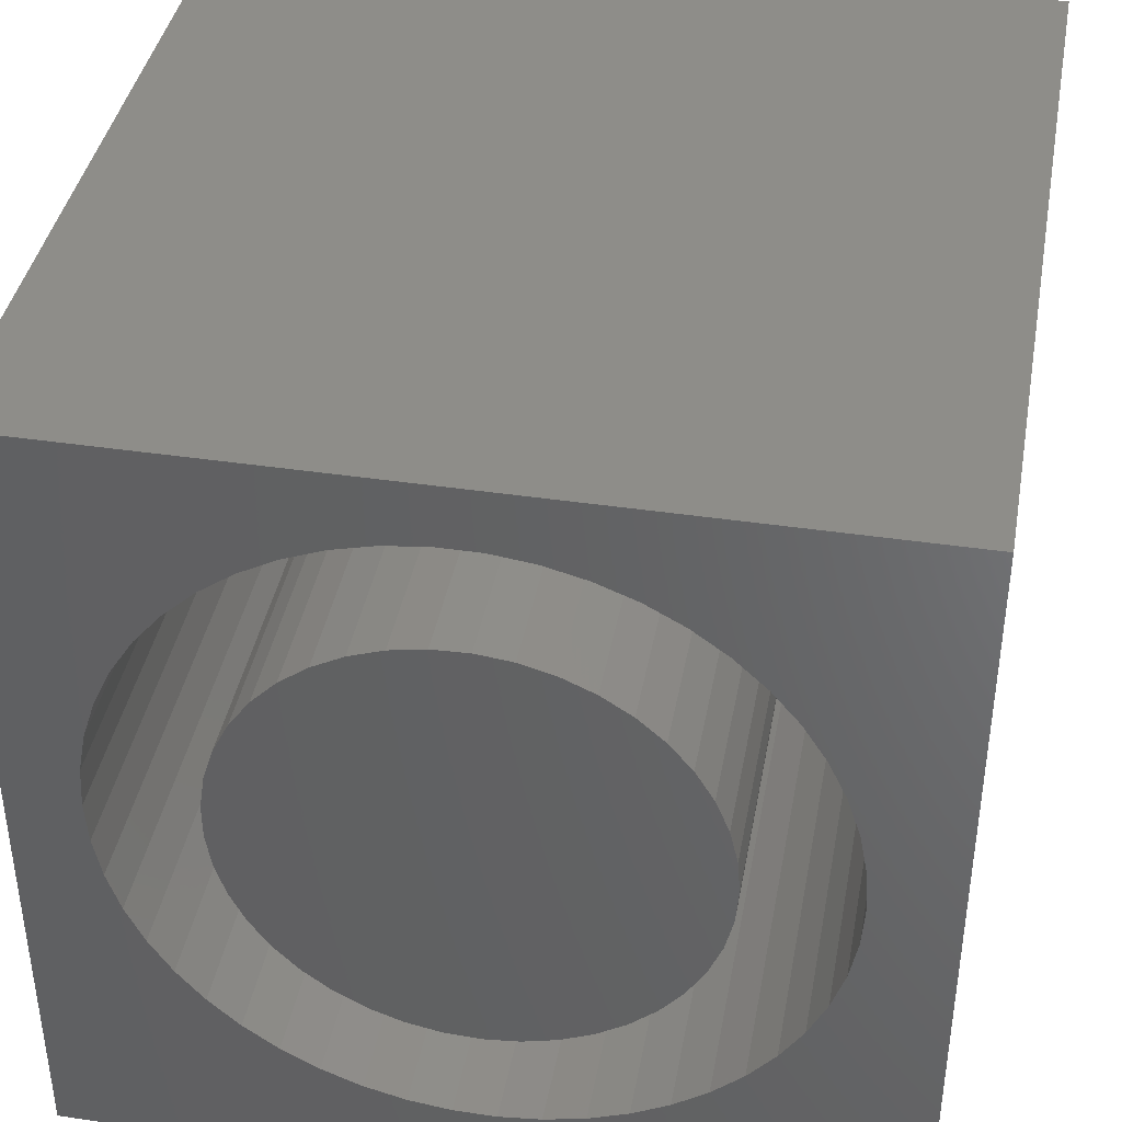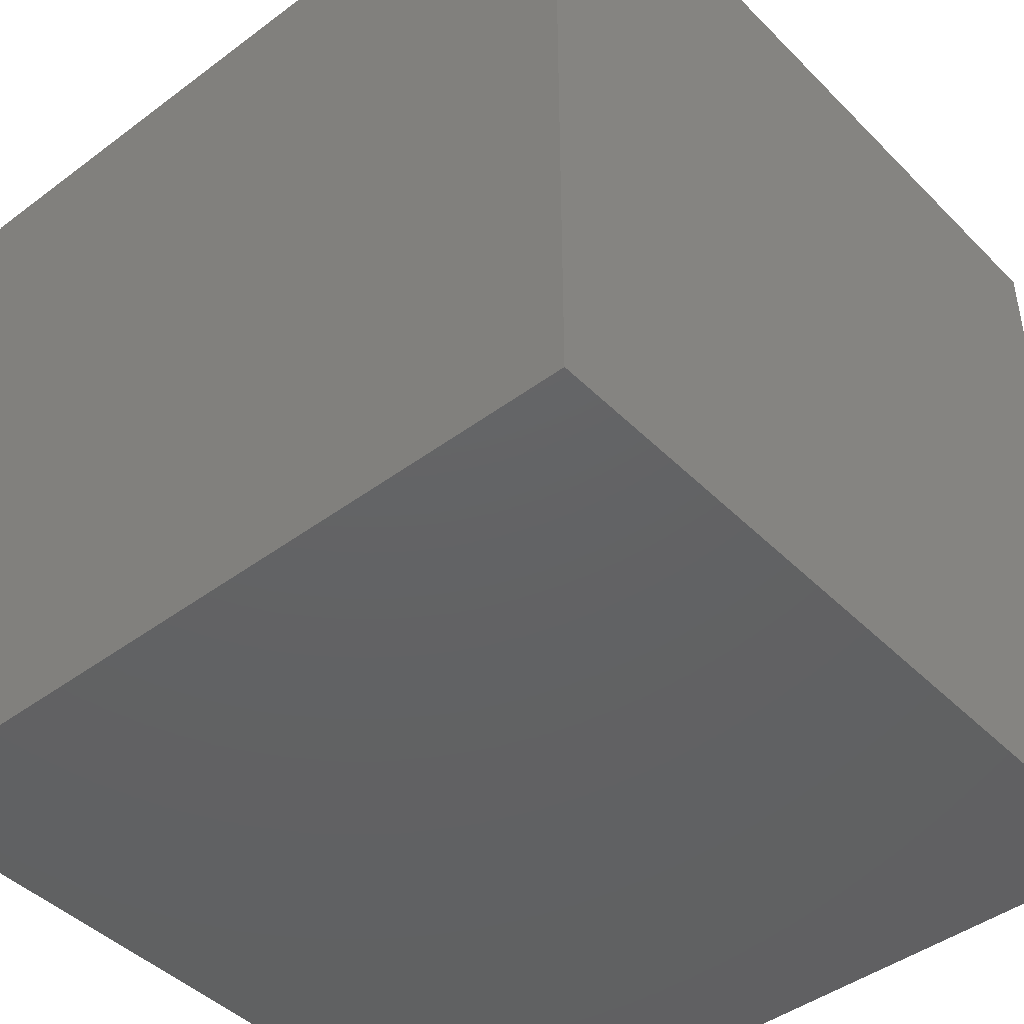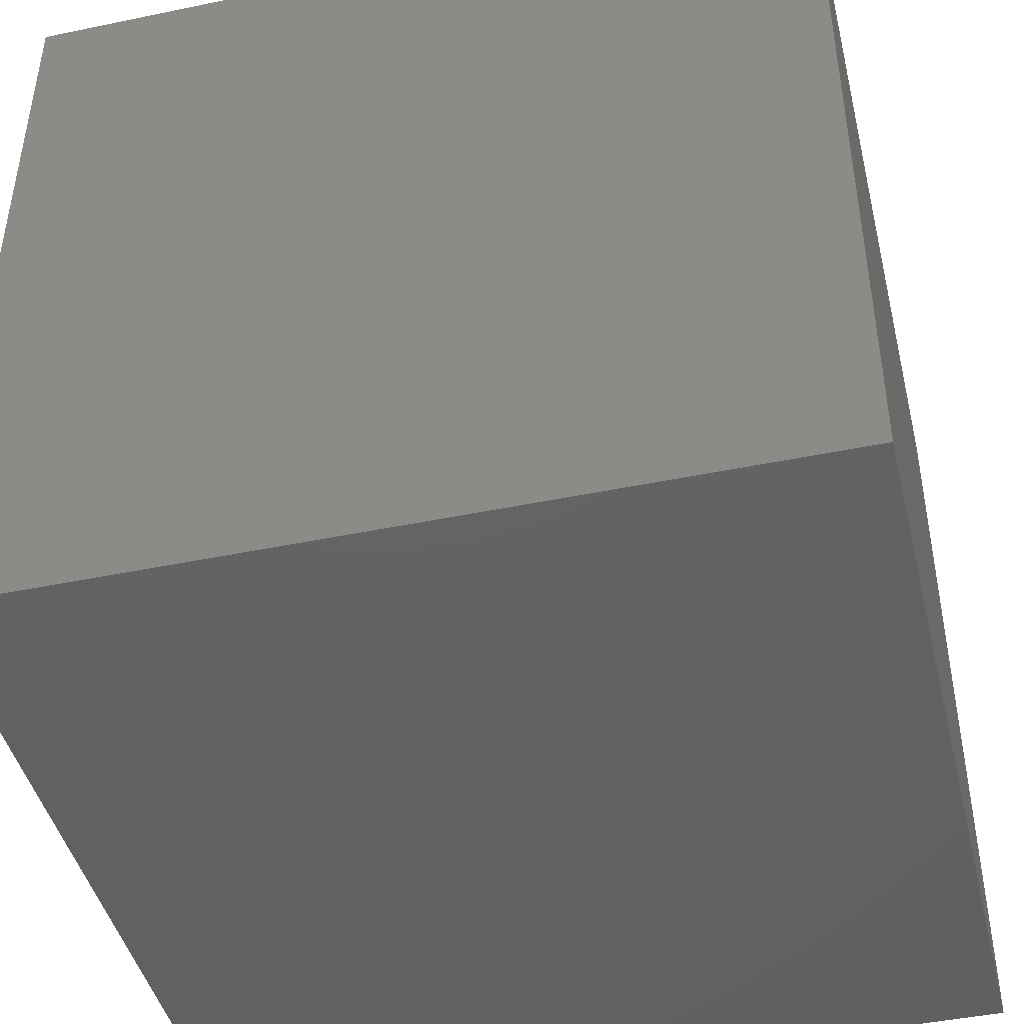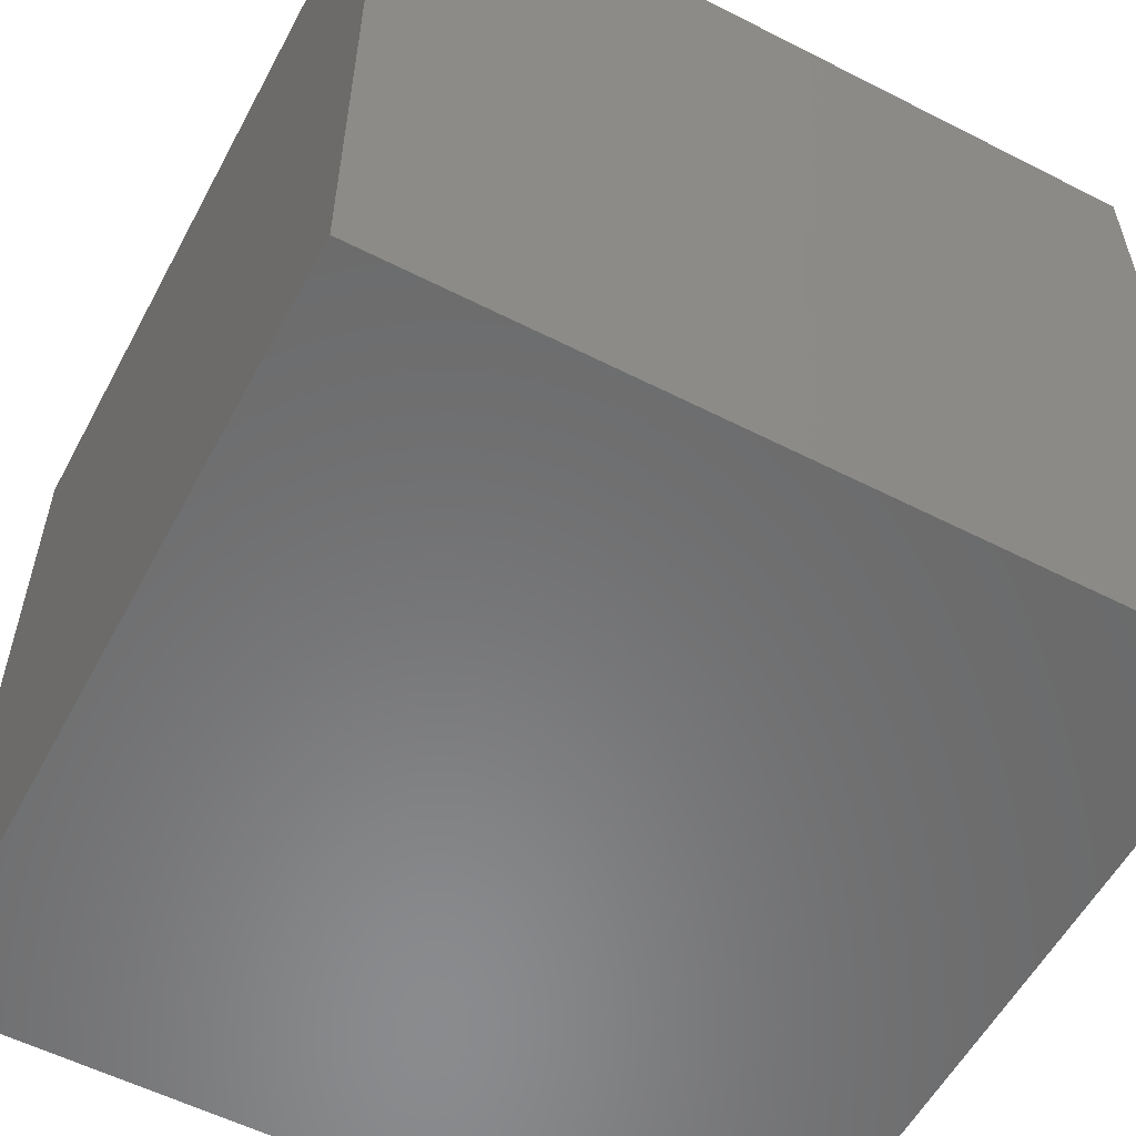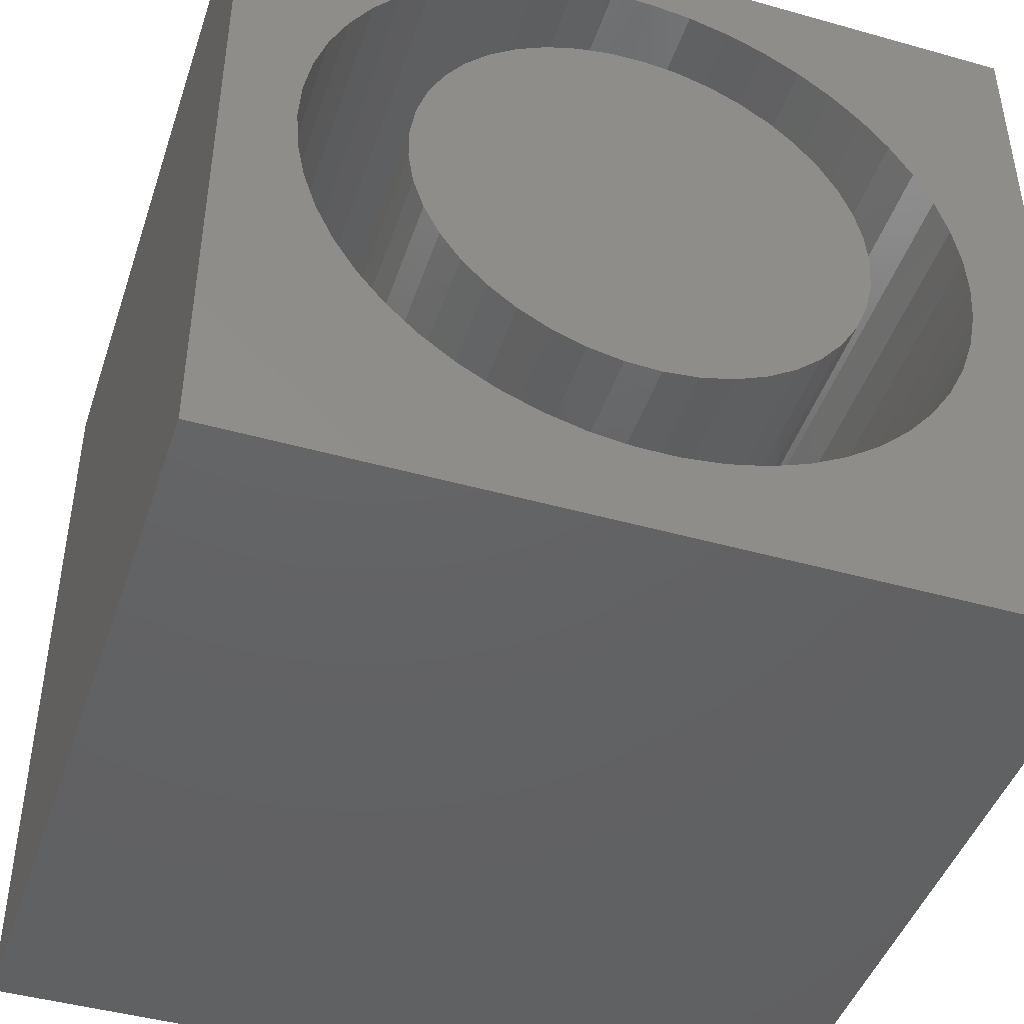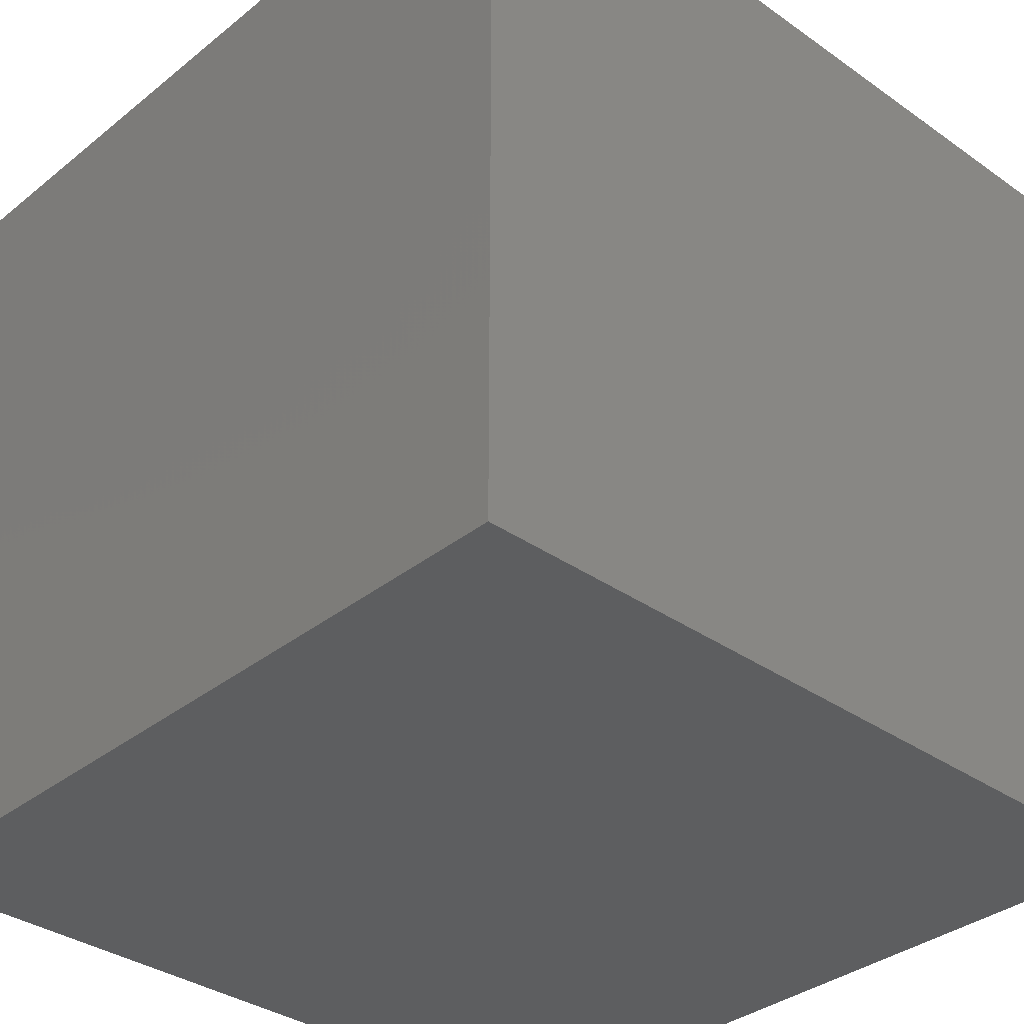
<metadata>
{"format":"stl","ext":"stl","renderer":"f3d","projection":"perspective","resolution":1024,"background":"white","views":[{"elev":40.1,"azim":10.4,"up":"+Y"},{"elev":-44.4,"azim":-139.0,"up":"+Z"},{"elev":-44.6,"azim":103.6,"up":"+Z"},{"elev":-56.6,"azim":-118.0,"up":"+Y"},{"elev":-44.8,"azim":-18.1,"up":"+Y"},{"elev":-34.7,"azim":-133.2,"up":"+Y"}]}
</metadata>
<code>
# stl→obj: 190 verts, 376 faces
v 0 10 10
v 0 10 0
v 0 0 10
v 0 0 0
v 8.24 7.595 10
v 10 10 10
v 7.914 7.989 10
v 7.541 8.339 10
v 8.514 7.163 10
v 8.732 6.7 10
v 8.89 6.214 10
v 8.986 4.69 10
v 10 0 10
v 9.018 5.201 10
v 8.986 5.711 10
v 6.204 9.075 10
v 6.679 8.886 10
v 7.128 8.64 10
v 1.976 7.989 10
v 2.349 8.339 10
v 8.89 4.188 10
v 8.732 3.701 10
v 8.514 3.238 10
v 8.24 2.807 10
v 7.914 2.412 10
v 7.541 2.062 10
v 7.128 1.762 10
v 6.679 1.515 10
v 6.204 1.327 10
v 4.689 1.136 10
v 5.201 1.136 10
v 5.708 1.2 10
v 3.686 9.075 10
v 4.182 9.202 10
v 4.182 1.2 10
v 3.686 1.327 10
v 3.211 1.515 10
v 2.762 8.64 10
v 3.211 8.886 10
v 2.762 1.762 10
v 2.349 2.062 10
v 1.976 2.412 10
v 1.158 3.701 10
v 0.9997 4.188 10
v 4.689 9.266 10
v 5.201 9.266 10
v 5.708 9.202 10
v 1.65 2.807 10
v 1.376 3.238 10
v 0.9997 6.214 10
v 1.158 6.7 10
v 0.9039 4.69 10
v 0.8717 5.201 10
v 0.9039 5.711 10
v 1.376 7.163 10
v 1.65 7.595 10
v 10 10 0
v 10 0 0
v 8.986 4.69 1.11
v 9.018 5.201 1.11
v 8.986 5.711 1.11
v 8.89 6.214 1.11
v 8.732 6.7 1.11
v 8.514 7.163 1.11
v 8.24 7.595 1.11
v 7.914 7.989 1.11
v 7.541 8.339 1.11
v 7.128 8.64 1.11
v 6.679 8.886 1.11
v 6.204 9.075 1.11
v 5.708 9.202 1.11
v 5.201 9.266 1.11
v 4.689 9.266 1.11
v 4.182 9.202 1.11
v 3.686 9.075 1.11
v 3.211 8.886 1.11
v 2.762 8.64 1.11
v 2.349 8.339 1.11
v 1.976 7.989 1.11
v 1.65 7.595 1.11
v 1.376 7.163 1.11
v 1.158 6.7 1.11
v 0.9997 6.214 1.11
v 0.9039 5.711 1.11
v 0.8717 5.201 1.11
v 0.9039 4.69 1.11
v 0.9997 4.188 1.11
v 1.158 3.701 1.11
v 1.376 3.238 1.11
v 1.65 2.807 1.11
v 1.976 2.412 1.11
v 2.349 2.062 1.11
v 2.762 1.762 1.11
v 3.211 1.515 1.11
v 3.686 1.327 1.11
v 4.182 1.2 1.11
v 4.689 1.136 1.11
v 5.201 1.136 1.11
v 5.708 1.2 1.11
v 6.204 1.327 1.11
v 6.679 1.515 1.11
v 7.128 1.762 1.11
v 7.541 2.062 1.11
v 7.914 2.412 1.11
v 8.24 2.807 1.11
v 8.514 3.238 1.11
v 8.732 3.701 1.11
v 8.89 4.188 1.11
v 4.624 7.979 1.11
v 4.204 7.897 1.11
v 3.801 7.753 1.11
v 3.425 7.548 1.11
v 3.084 7.289 1.11
v 6.64 7.425 1.11
v 6.281 7.658 1.11
v 5.89 7.833 1.11
v 5.477 7.946 1.11
v 5.052 7.995 1.11
v 7.611 6.045 1.11
v 7.451 6.442 1.11
v 7.232 6.81 1.11
v 6.96 7.14 1.11
v 7.451 3.96 1.11
v 7.611 4.357 1.11
v 7.709 4.774 1.11
v 7.742 5.201 1.11
v 7.709 5.628 1.11
v 2.787 6.98 1.11
v 2.541 6.63 1.11
v 2.351 6.246 1.11
v 2.222 5.838 1.11
v 2.157 5.415 1.11
v 6.281 2.744 1.11
v 6.64 2.977 1.11
v 6.96 3.262 1.11
v 7.232 3.592 1.11
v 4.204 2.504 1.11
v 4.624 2.423 1.11
v 5.052 2.406 1.11
v 5.477 2.455 1.11
v 5.89 2.569 1.11
v 2.787 3.421 1.11
v 3.084 3.113 1.11
v 3.425 2.853 1.11
v 3.801 2.649 1.11
v 2.157 4.987 1.11
v 2.222 4.564 1.11
v 2.351 4.155 1.11
v 2.541 3.772 1.11
v 7.742 5.201 10
v 7.709 4.774 10
v 7.611 4.357 10
v 7.451 3.96 10
v 7.232 3.592 10
v 6.96 3.262 10
v 6.64 2.977 10
v 6.281 2.744 10
v 5.89 2.569 10
v 5.477 2.455 10
v 5.052 2.406 10
v 4.624 2.423 10
v 4.204 2.504 10
v 3.801 2.649 10
v 3.425 2.853 10
v 3.084 3.113 10
v 2.787 3.421 10
v 2.541 3.772 10
v 2.351 4.155 10
v 2.222 4.564 10
v 2.157 4.987 10
v 2.157 5.415 10
v 2.222 5.838 10
v 2.351 6.246 10
v 2.541 6.63 10
v 2.787 6.98 10
v 3.084 7.289 10
v 3.425 7.548 10
v 3.801 7.753 10
v 4.204 7.897 10
v 4.624 7.979 10
v 5.052 7.995 10
v 5.477 7.946 10
v 5.89 7.833 10
v 6.281 7.658 10
v 6.64 7.425 10
v 6.96 7.14 10
v 7.232 6.81 10
v 7.451 6.442 10
v 7.611 6.045 10
v 7.709 5.628 10
f 1 2 3
f 3 2 4
f 5 6 7
f 7 6 8
f 5 9 6
f 6 9 10
f 6 10 11
f 12 13 14
f 14 13 6
f 14 6 15
f 15 6 11
f 16 17 6
f 6 17 18
f 6 18 8
f 19 20 1
f 12 21 13
f 13 21 22
f 13 22 23
f 23 24 13
f 13 24 25
f 13 25 26
f 26 27 13
f 13 27 28
f 13 28 29
f 30 3 31
f 31 3 13
f 31 13 32
f 32 13 29
f 1 33 34
f 30 35 3
f 3 35 36
f 3 36 37
f 20 38 1
f 1 38 39
f 1 39 33
f 37 40 3
f 3 40 41
f 3 41 42
f 3 43 44
f 34 45 1
f 1 45 46
f 1 46 6
f 6 46 47
f 6 47 16
f 42 48 3
f 3 48 49
f 3 49 43
f 1 50 51
f 44 52 3
f 3 52 53
f 3 53 1
f 1 53 54
f 1 54 50
f 51 55 1
f 1 55 56
f 1 56 19
f 57 6 58
f 58 6 13
f 2 57 4
f 4 57 58
f 6 57 1
f 1 57 2
f 58 13 4
f 4 13 3
f 59 14 60
f 60 14 15
f 60 15 61
f 61 15 11
f 61 11 62
f 62 11 10
f 62 10 63
f 63 10 9
f 63 9 64
f 64 9 5
f 64 5 65
f 65 5 7
f 65 7 66
f 66 7 8
f 66 8 67
f 67 8 18
f 67 18 68
f 68 18 17
f 68 17 69
f 69 17 16
f 69 16 70
f 70 16 47
f 70 47 71
f 71 47 46
f 71 46 72
f 72 46 45
f 72 45 73
f 73 45 34
f 73 34 74
f 74 34 33
f 74 33 75
f 75 33 39
f 75 39 76
f 76 39 38
f 76 38 77
f 77 38 20
f 77 20 78
f 78 20 19
f 78 19 79
f 79 19 56
f 79 56 80
f 80 56 55
f 80 55 81
f 81 55 51
f 81 51 82
f 82 51 50
f 82 50 83
f 83 50 54
f 83 54 84
f 84 54 53
f 84 53 85
f 85 53 52
f 85 52 86
f 86 52 44
f 86 44 87
f 87 44 43
f 87 43 88
f 88 43 49
f 88 49 89
f 89 49 48
f 89 48 90
f 90 48 42
f 90 42 91
f 91 42 41
f 91 41 92
f 92 41 40
f 92 40 93
f 93 40 37
f 93 37 94
f 94 37 36
f 94 36 95
f 95 36 35
f 95 35 96
f 96 35 30
f 96 30 97
f 97 30 31
f 97 31 98
f 98 31 32
f 98 32 99
f 99 32 29
f 99 29 100
f 100 29 28
f 100 28 101
f 101 28 27
f 101 27 102
f 102 27 26
f 102 26 103
f 103 26 25
f 103 25 104
f 104 25 24
f 104 24 105
f 105 24 23
f 105 23 106
f 106 23 22
f 106 22 107
f 107 22 21
f 107 21 108
f 108 21 12
f 108 12 59
f 59 12 14
f 109 74 110
f 110 74 75
f 110 75 111
f 111 75 76
f 111 76 112
f 112 76 77
f 112 77 113
f 114 68 115
f 115 68 69
f 115 69 116
f 116 69 70
f 116 70 117
f 117 70 71
f 117 71 118
f 118 71 72
f 118 72 109
f 109 72 73
f 109 73 74
f 119 63 120
f 120 63 64
f 120 64 121
f 121 64 65
f 121 65 122
f 122 65 66
f 122 66 114
f 114 66 67
f 114 67 68
f 123 107 124
f 124 107 108
f 124 108 125
f 125 108 59
f 125 59 126
f 126 59 60
f 126 60 127
f 127 60 61
f 127 61 119
f 119 61 62
f 119 62 63
f 77 78 113
f 113 78 79
f 113 79 128
f 128 79 80
f 128 80 129
f 129 80 81
f 129 81 130
f 130 81 82
f 130 82 131
f 131 82 83
f 131 83 132
f 133 102 134
f 134 102 103
f 134 103 135
f 135 103 104
f 135 104 136
f 136 104 105
f 136 105 123
f 123 105 106
f 123 106 107
f 137 96 138
f 138 96 97
f 138 97 139
f 139 97 98
f 139 98 140
f 140 98 99
f 140 99 141
f 141 99 100
f 141 100 133
f 133 100 101
f 133 101 102
f 142 91 143
f 143 91 92
f 143 92 144
f 144 92 93
f 144 93 145
f 145 93 94
f 145 94 137
f 137 94 95
f 137 95 96
f 83 84 132
f 132 84 85
f 132 85 146
f 146 85 86
f 146 86 147
f 147 86 87
f 147 87 148
f 148 87 88
f 148 88 149
f 149 88 89
f 149 89 142
f 142 89 90
f 142 90 91
f 127 150 126
f 126 150 151
f 126 151 125
f 125 151 152
f 125 152 124
f 124 152 153
f 124 153 123
f 123 153 154
f 123 154 136
f 136 154 155
f 136 155 135
f 135 155 156
f 135 156 134
f 134 156 157
f 134 157 133
f 133 157 158
f 133 158 141
f 141 158 159
f 141 159 140
f 140 159 160
f 140 160 139
f 139 160 161
f 139 161 138
f 138 161 162
f 138 162 137
f 137 162 163
f 137 163 145
f 145 163 164
f 145 164 144
f 144 164 165
f 144 165 143
f 143 165 166
f 143 166 142
f 142 166 167
f 142 167 149
f 149 167 168
f 149 168 148
f 148 168 169
f 148 169 147
f 147 169 170
f 147 170 146
f 146 170 171
f 146 171 132
f 132 171 172
f 132 172 131
f 131 172 173
f 131 173 130
f 130 173 174
f 130 174 129
f 129 174 175
f 129 175 128
f 128 175 176
f 128 176 113
f 113 176 177
f 113 177 112
f 112 177 178
f 112 178 111
f 111 178 179
f 111 179 110
f 110 179 180
f 110 180 109
f 109 180 181
f 109 181 118
f 118 181 182
f 118 182 117
f 117 182 183
f 117 183 116
f 116 183 184
f 116 184 115
f 115 184 185
f 115 185 114
f 114 185 186
f 114 186 122
f 122 186 187
f 122 187 121
f 121 187 188
f 121 188 120
f 120 188 189
f 120 189 119
f 119 189 190
f 119 190 127
f 127 190 150
f 175 157 176
f 176 157 156
f 176 156 155
f 154 153 184
f 179 178 155
f 155 178 177
f 155 177 176
f 175 174 157
f 157 174 173
f 157 173 158
f 158 173 159
f 153 152 184
f 184 152 151
f 184 151 185
f 172 161 173
f 173 161 160
f 173 160 159
f 150 190 187
f 187 190 189
f 187 189 188
f 150 187 151
f 151 187 186
f 151 186 185
f 182 181 155
f 155 181 180
f 155 180 179
f 169 168 165
f 165 168 167
f 165 167 166
f 169 165 170
f 170 165 164
f 170 164 163
f 172 171 161
f 161 171 170
f 161 170 162
f 162 170 163
f 154 184 155
f 155 184 183
f 155 183 182

</code>
